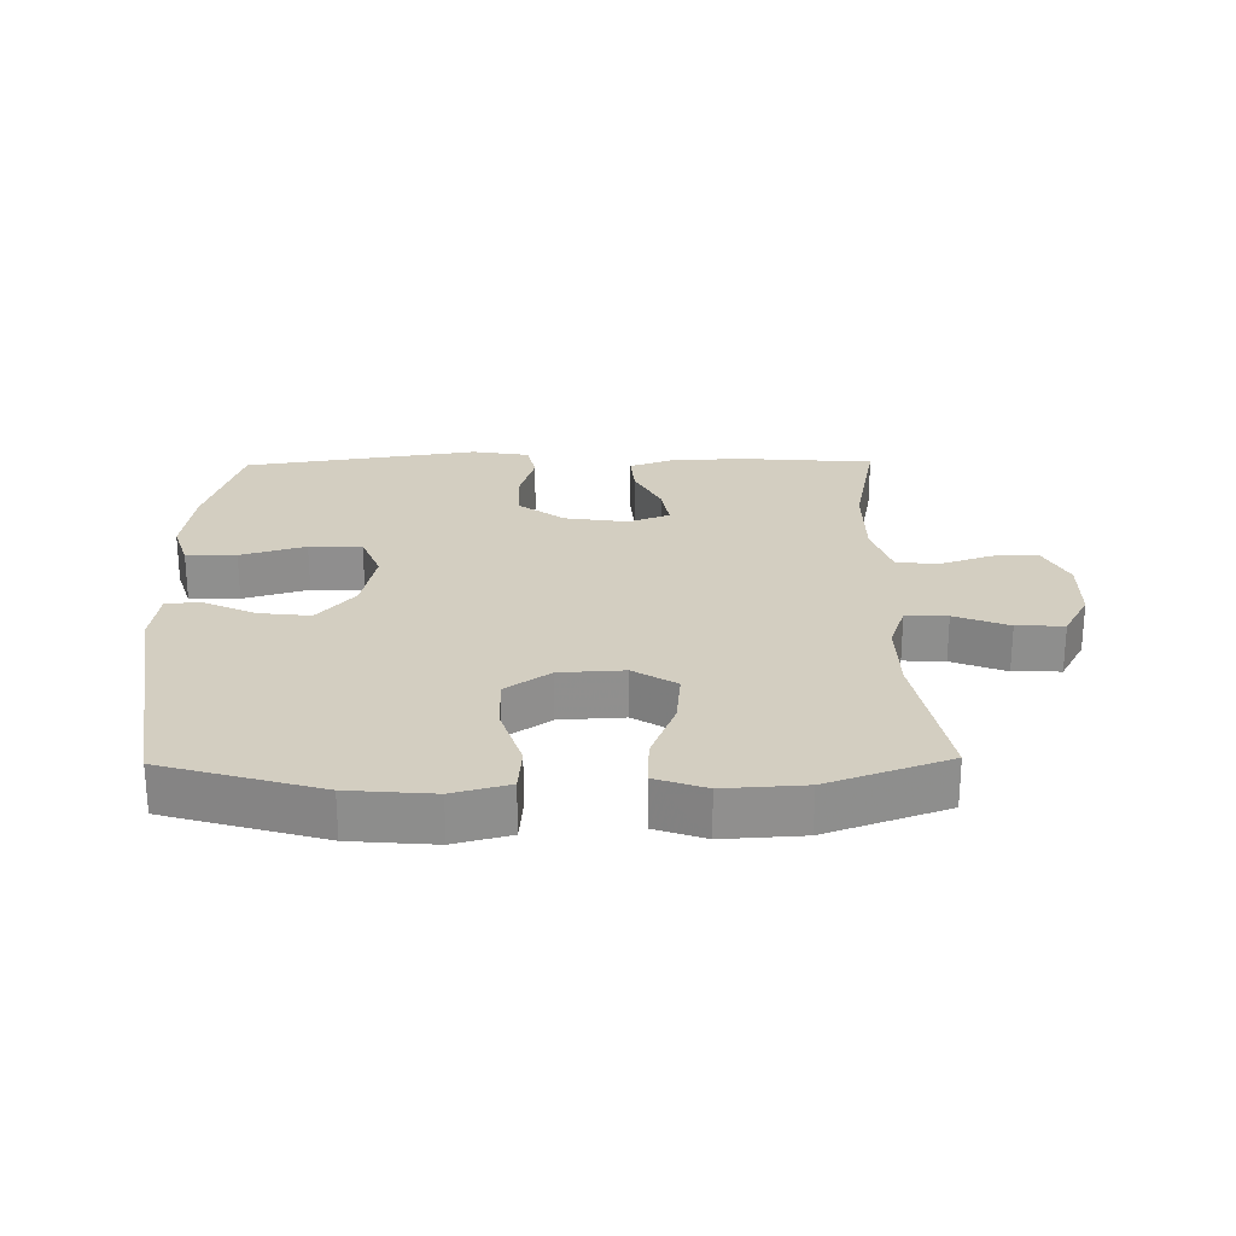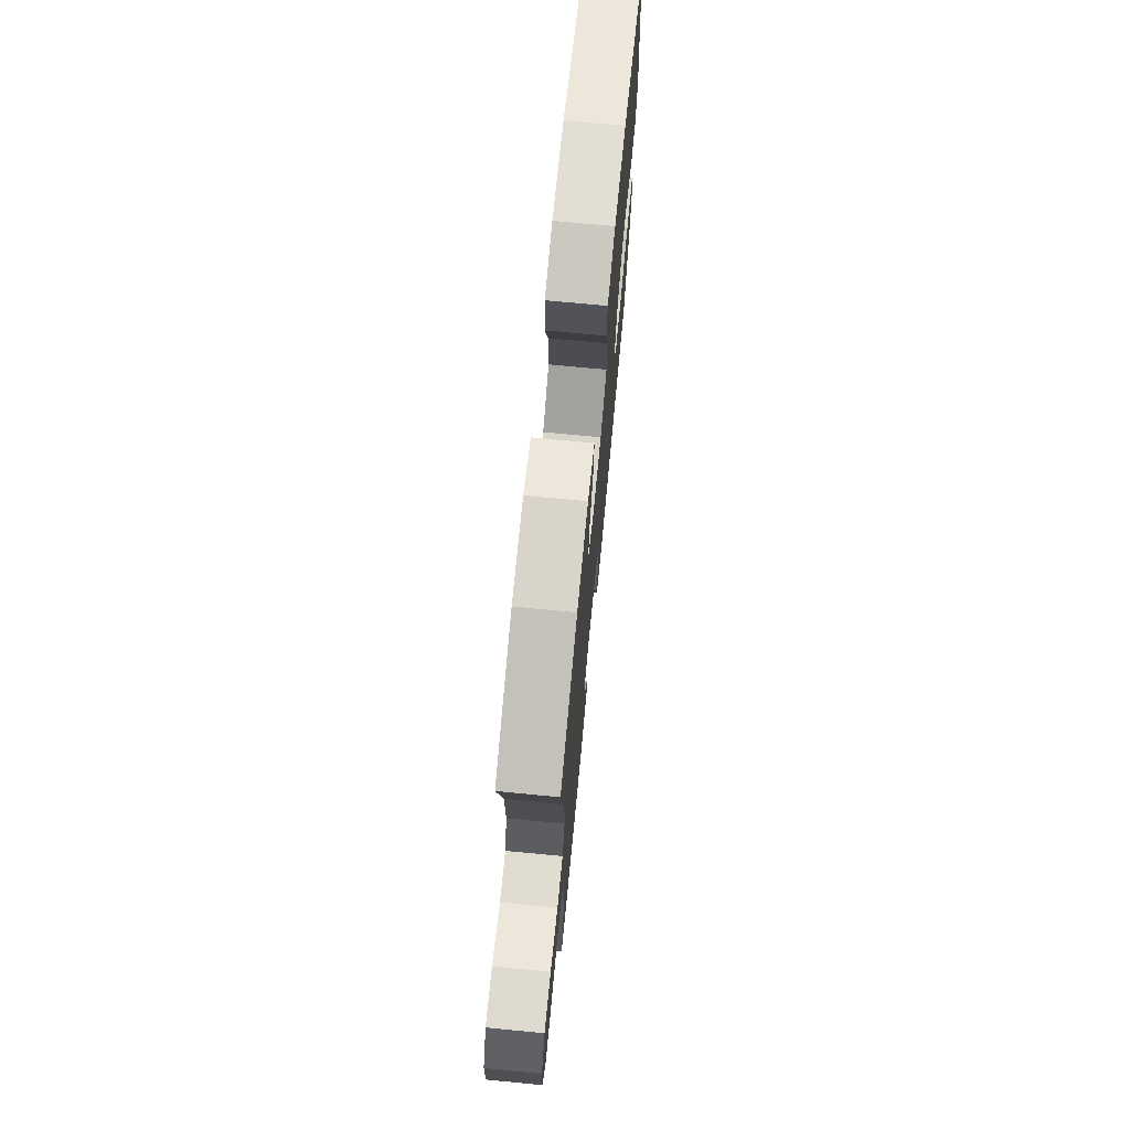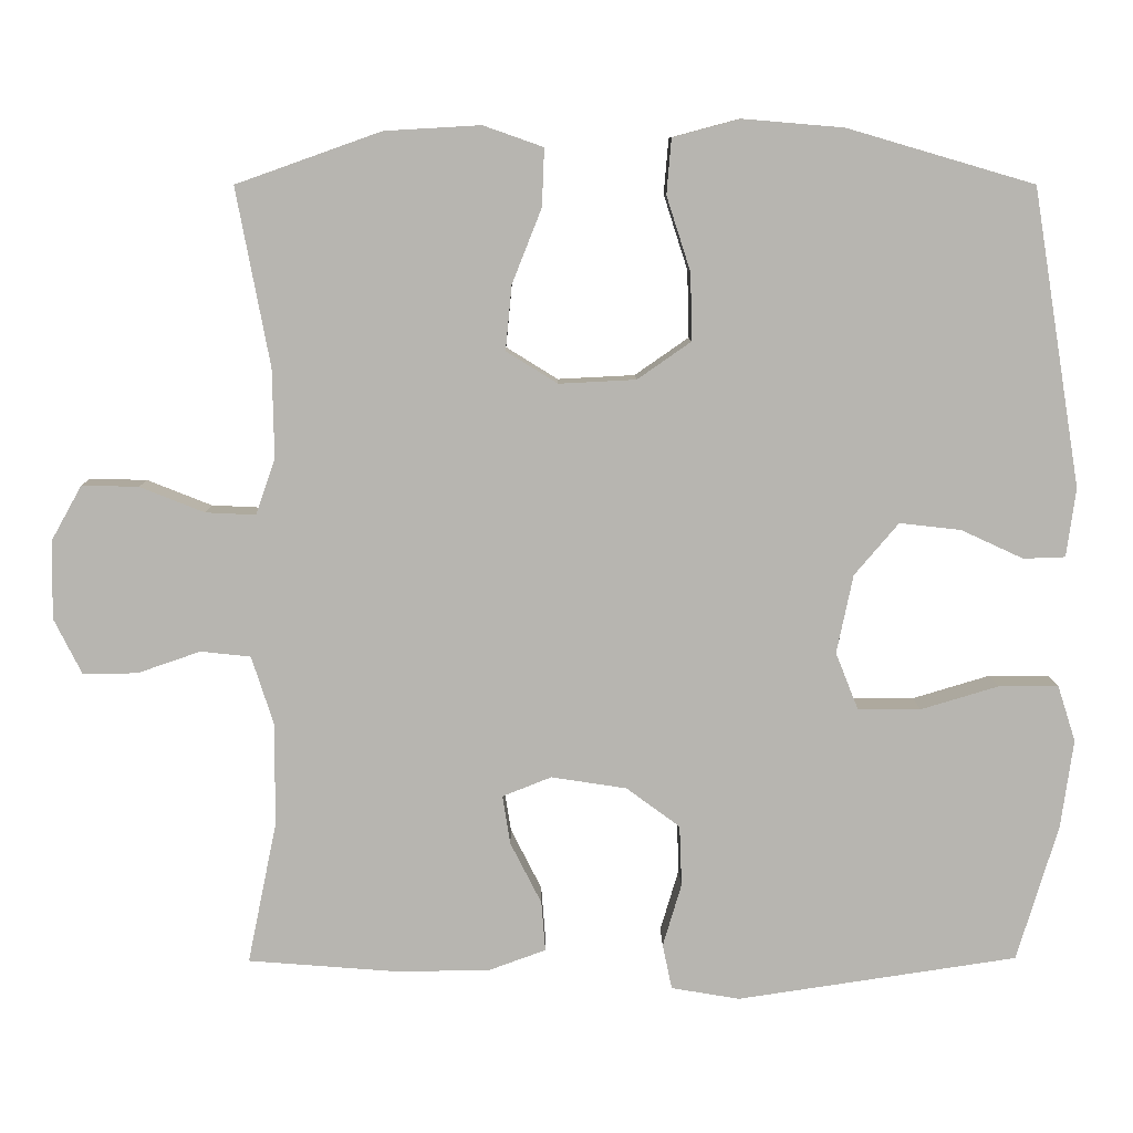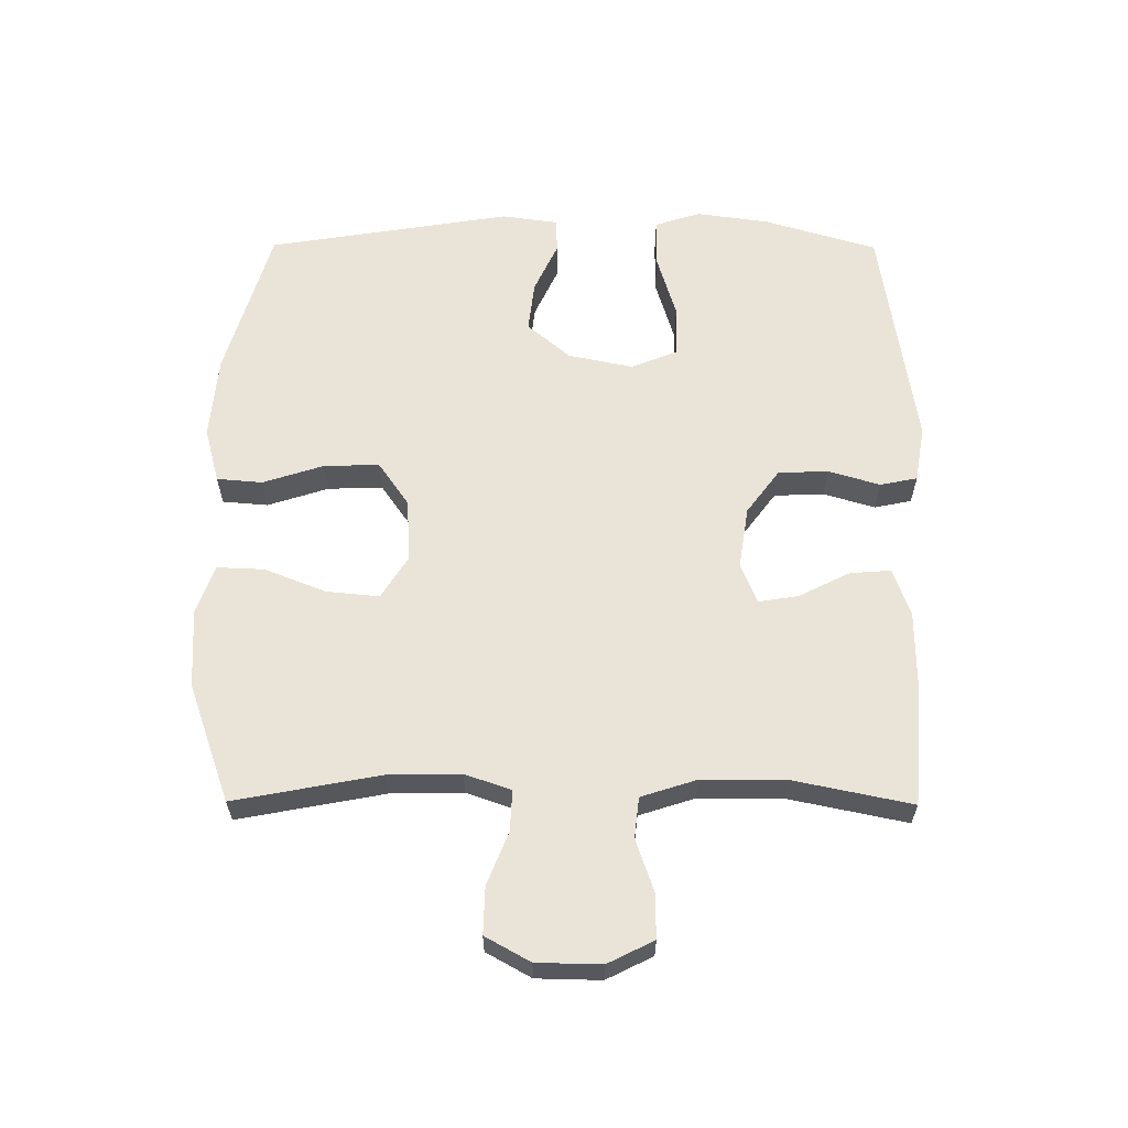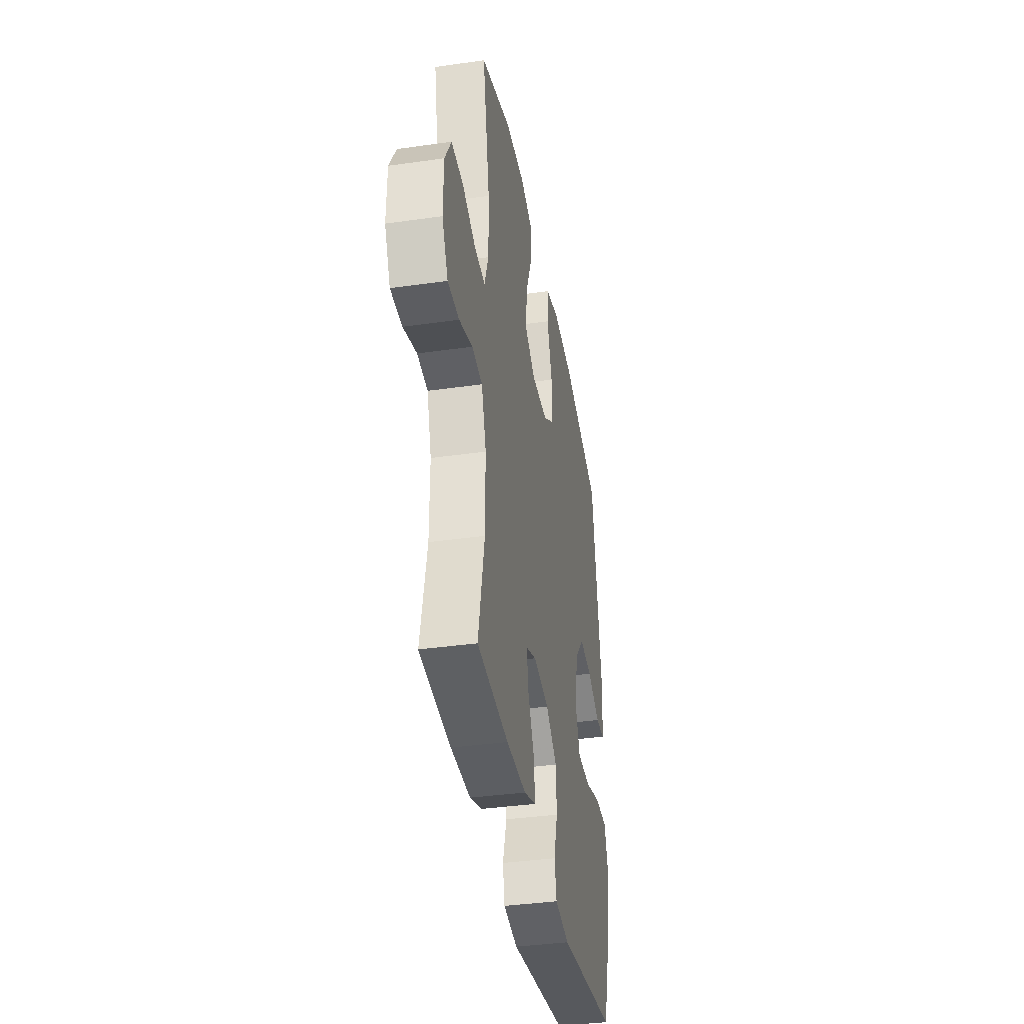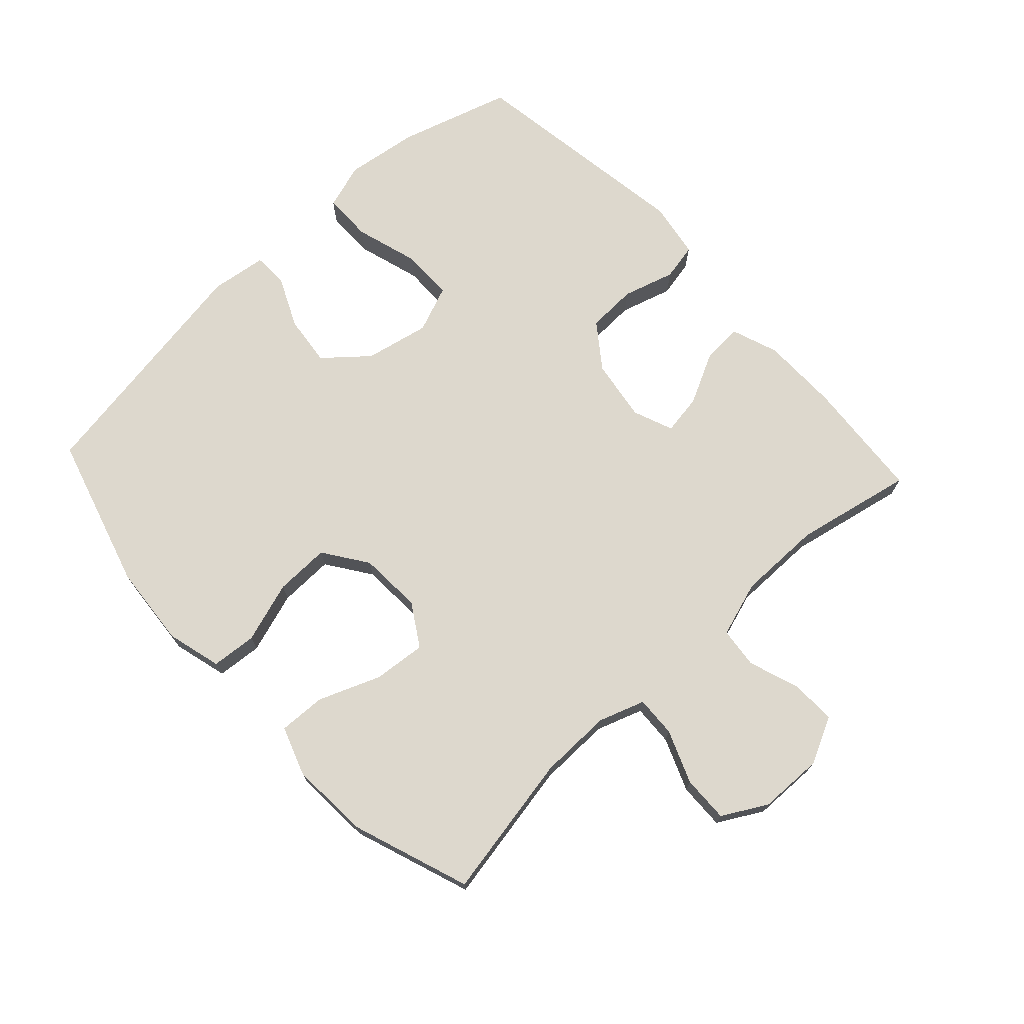
<metadata>
{"format":"obj","ext":"obj","renderer":"f3d","projection":"perspective","resolution":1024,"background":"white","views":[{"elev":25.0,"azim":-0.9,"up":"+Y"},{"elev":72.2,"azim":95.5,"up":"+Z"},{"elev":8.9,"azim":179.3,"up":"+Z"},{"elev":61.1,"azim":90.3,"up":"+Y"},{"elev":-37.9,"azim":100.3,"up":"+Z"},{"elev":72.1,"azim":47.2,"up":"+Y"}]}
</metadata>
<code>
v -0.5 0.07 -0.5
v -0.553 0.07 -0.324
v -0.569 0.07 -0.21
v -0.546 0.07 -0.138
v -0.469 0.07 -0.138
v -0.369 0.07 -0.168
v -0.288 0.07 -0.167
v -0.259 0.07 -0.094
v -0.28 0.07 0.007
v -0.337 0.07 0.074
v -0.416 0.07 0.065
v -0.496 0.07 0.028
v -0.55 0.07 0.03
v -0.562 0.07 0.118
v -0.5 0.07 0.5
v -0.26 0.07 0.57
v -0.13 0.07 0.581
v -0.044 0.07 0.558
v -0.038 0.07 0.487
v -0.069 0.07 0.391
v -0.071 0.07 0.305
v -0.002 0.07 0.257
v 0.097 0.07 0.252
v 0.163 0.07 0.293
v 0.155 0.07 0.376
v 0.117 0.07 0.472
v 0.114 0.07 0.546
v 0.191 0.07 0.573
v 0.314 0.07 0.566
v 0.5 0.07 0.5
v 0.457 0.07 0.272
v 0.455 0.07 0.158
v 0.48 0.07 0.086
v 0.544 0.07 0.089
v 0.627 0.07 0.122
v 0.7 0.07 0.124
v 0.739 0.07 0.054
v 0.741 0.07 -0.047
v 0.705 0.07 -0.119
v 0.635 0.07 -0.118
v 0.554 0.07 -0.09
v 0.49 0.07 -0.097
v 0.462 0.07 -0.184
v 0.462 0.07 -0.316
v 0.5 0.07 -0.5
v 0.309 0.07 -0.515
v 0.188 0.07 -0.514
v 0.114 0.07 -0.487
v 0.119 0.07 -0.423
v 0.159 0.07 -0.344
v 0.169 0.07 -0.281
v 0.106 0.07 -0.256
v 0.009 0.07 -0.271
v -0.06 0.07 -0.322
v -0.063 0.07 -0.4
v -0.039 0.07 -0.481
v -0.051 0.07 -0.539
v -0.139 0.07 -0.554
v -0.5 0 -0.5
v -0.553 0 -0.324
v -0.569 0 -0.21
v -0.546 0 -0.138
v -0.469 0 -0.138
v -0.369 0 -0.168
v -0.288 0 -0.167
v -0.259 0 -0.094
v -0.28 0 0.007
v -0.337 0 0.074
v -0.416 0 0.065
v -0.496 0 0.028
v -0.55 0 0.03
v -0.562 0 0.118
v -0.5 0 0.5
v -0.26 0 0.57
v -0.13 0 0.581
v -0.044 0 0.558
v -0.038 0 0.487
v -0.069 0 0.391
v -0.071 0 0.305
v -0.002 0 0.257
v 0.097 0 0.252
v 0.163 0 0.293
v 0.155 0 0.376
v 0.117 0 0.472
v 0.114 0 0.546
v 0.191 0 0.573
v 0.314 0 0.566
v 0.5 0 0.5
v 0.457 0 0.272
v 0.455 0 0.158
v 0.48 0 0.086
v 0.544 0 0.089
v 0.627 0 0.122
v 0.7 0 0.124
v 0.739 0 0.054
v 0.741 0 -0.047
v 0.705 0 -0.119
v 0.635 0 -0.118
v 0.554 0 -0.09
v 0.49 0 -0.097
v 0.462 0 -0.184
v 0.462 0 -0.316
v 0.5 0 -0.5
v 0.309 0 -0.515
v 0.188 0 -0.514
v 0.114 0 -0.487
v 0.119 0 -0.423
v 0.159 0 -0.344
v 0.169 0 -0.281
v 0.106 0 -0.256
v 0.009 0 -0.271
v -0.06 0 -0.322
v -0.063 0 -0.4
v -0.039 0 -0.481
v -0.051 0 -0.539
v -0.139 0 -0.554
f 4 5 6
f 3 4 6
f 2 3 6
f 1 2 6
f 58 1 6
f 57 58 6
f 56 57 6
f 55 56 6
f 54 55 6 7
f 53 54 7 8
f 52 53 8 9
f 51 52 9 10
f 48 49 50
f 47 48 50
f 46 47 50
f 45 46 50
f 44 45 50
f 43 44 50 51
f 42 43 51 10
f 39 40 41
f 38 39 41
f 37 38 41
f 36 37 41
f 35 36 41
f 34 35 41
f 33 34 41 42
f 32 33 42 10
f 29 30 31
f 28 29 31
f 27 28 31
f 26 27 31
f 25 26 31
f 24 25 31 32
f 23 24 32
f 22 23 32 10
f 18 19 20
f 17 18 20
f 16 17 20
f 15 16 20
f 14 15 20
f 13 14 20
f 12 13 20
f 11 12 20
f 11 20 21
f 10 11 21 22
f 64 63 62
f 64 62 61
f 64 61 60
f 64 60 59
f 64 59 116
f 64 116 115
f 64 115 114
f 64 114 113
f 65 64 113 112
f 66 65 112 111
f 67 66 111 110
f 68 67 110 109
f 108 107 106
f 108 106 105
f 108 105 104
f 108 104 103
f 108 103 102
f 109 108 102 101
f 68 109 101 100
f 99 98 97
f 99 97 96
f 99 96 95
f 99 95 94
f 99 94 93
f 99 93 92
f 100 99 92 91
f 68 100 91 90
f 89 88 87
f 89 87 86
f 89 86 85
f 89 85 84
f 89 84 83
f 90 89 83 82
f 90 82 81
f 68 90 81 80
f 78 77 76
f 78 76 75
f 78 75 74
f 78 74 73
f 78 73 72
f 78 72 71
f 78 71 70
f 78 70 69
f 79 78 69
f 80 79 69 68
f 1 59 60 2
f 2 60 61 3
f 3 61 62 4
f 4 62 63 5
f 5 63 64 6
f 6 64 65 7
f 7 65 66 8
f 8 66 67 9
f 9 67 68 10
f 10 68 69 11
f 11 69 70 12
f 12 70 71 13
f 13 71 72 14
f 14 72 73 15
f 15 73 74 16
f 16 74 75 17
f 17 75 76 18
f 18 76 77 19
f 19 77 78 20
f 20 78 79 21
f 21 79 80 22
f 22 80 81 23
f 23 81 82 24
f 24 82 83 25
f 25 83 84 26
f 26 84 85 27
f 27 85 86 28
f 28 86 87 29
f 29 87 88 30
f 30 88 89 31
f 31 89 90 32
f 32 90 91 33
f 33 91 92 34
f 34 92 93 35
f 35 93 94 36
f 36 94 95 37
f 37 95 96 38
f 38 96 97 39
f 39 97 98 40
f 40 98 99 41
f 41 99 100 42
f 42 100 101 43
f 43 101 102 44
f 44 102 103 45
f 45 103 104 46
f 46 104 105 47
f 47 105 106 48
f 48 106 107 49
f 49 107 108 50
f 50 108 109 51
f 51 109 110 52
f 52 110 111 53
f 53 111 112 54
f 54 112 113 55
f 55 113 114 56
f 56 114 115 57
f 57 115 116 58
f 58 116 59 1

</code>
